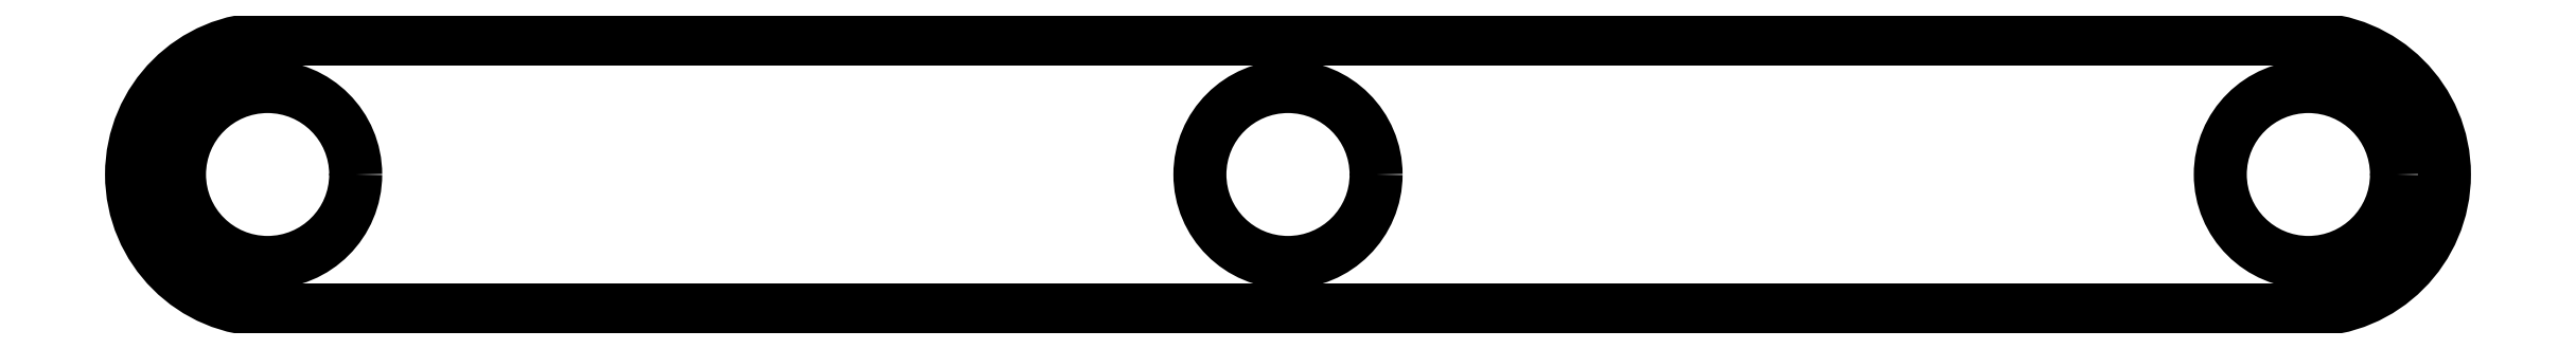
<metadata>
{"format":"dxf","ext":"dxf","renderer":"ezdxf+matplotlib","layout":"modelspace","background":"white","min_lineweight":24,"dpi":150}
</metadata>
<code>
0
SECTION
2
ENTITIES
0
LINE
8
0
10
0
20
0
30
0
11
75
21
0
31
0
0
LINE
8
0
10
75
20
20
30
0
11
-1.225e-15
21
20
31
0
0
CIRCLE
8
0
10
-6.123e-16
20
10
30
0
40
6.475
210
0
220
0
230
1
0
CIRCLE
8
0
10
75
20
10
30
0
40
6.475
210
0
220
0
230
1
0
ARC
8
0
10
-6.123e-16
20
10
30
0
40
10
210
0
220
0
230
1
50
90
51
270
0
LINE
8
0
10
150
20
0
30
0
11
75
21
0
31
0
0
LINE
8
0
10
75
20
20
30
0
11
150
21
20
31
0
0
ARC
8
0
10
150
20
10
30
0
40
10
210
0
220
0
230
1
50
-90
51
90
0
CIRCLE
8
0
10
150
20
10
30
0
40
6.475
210
0
220
0
230
1
0
ENDSEC
0
EOF

</code>
